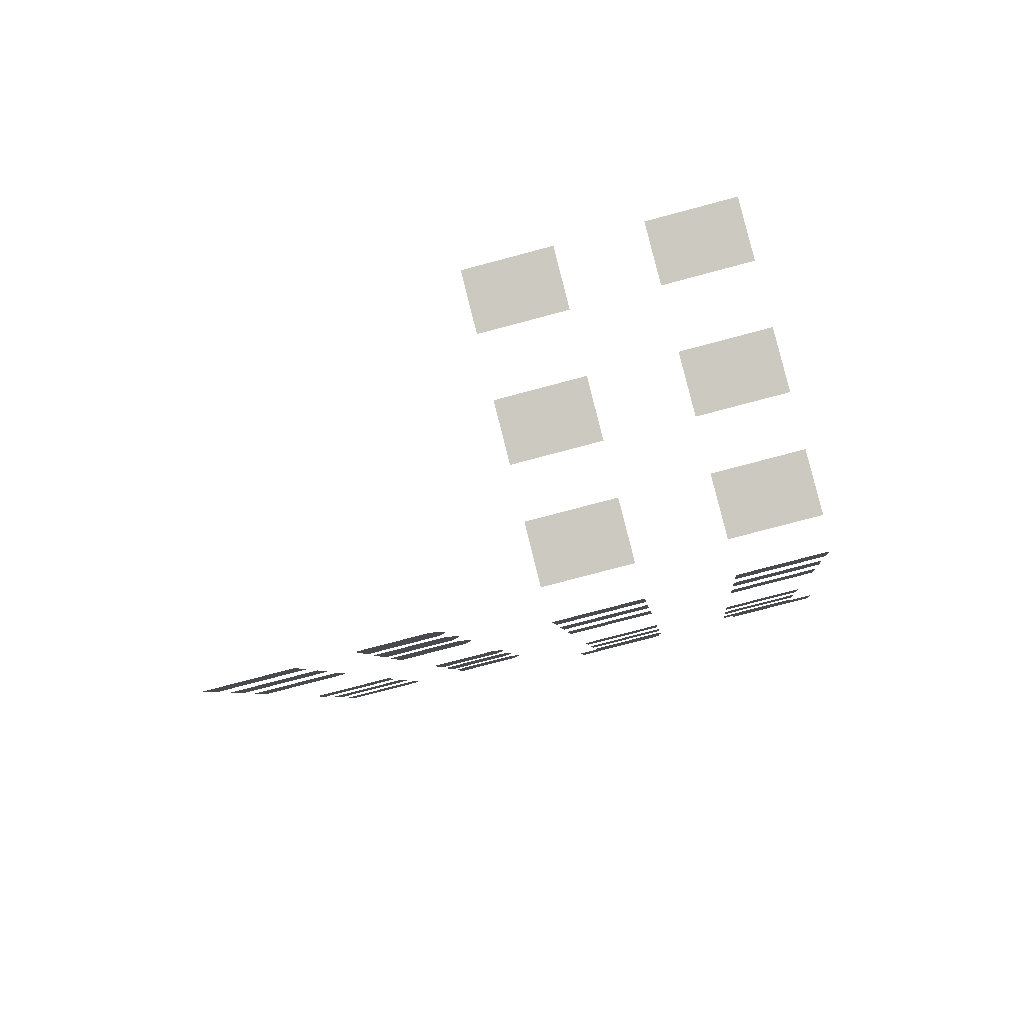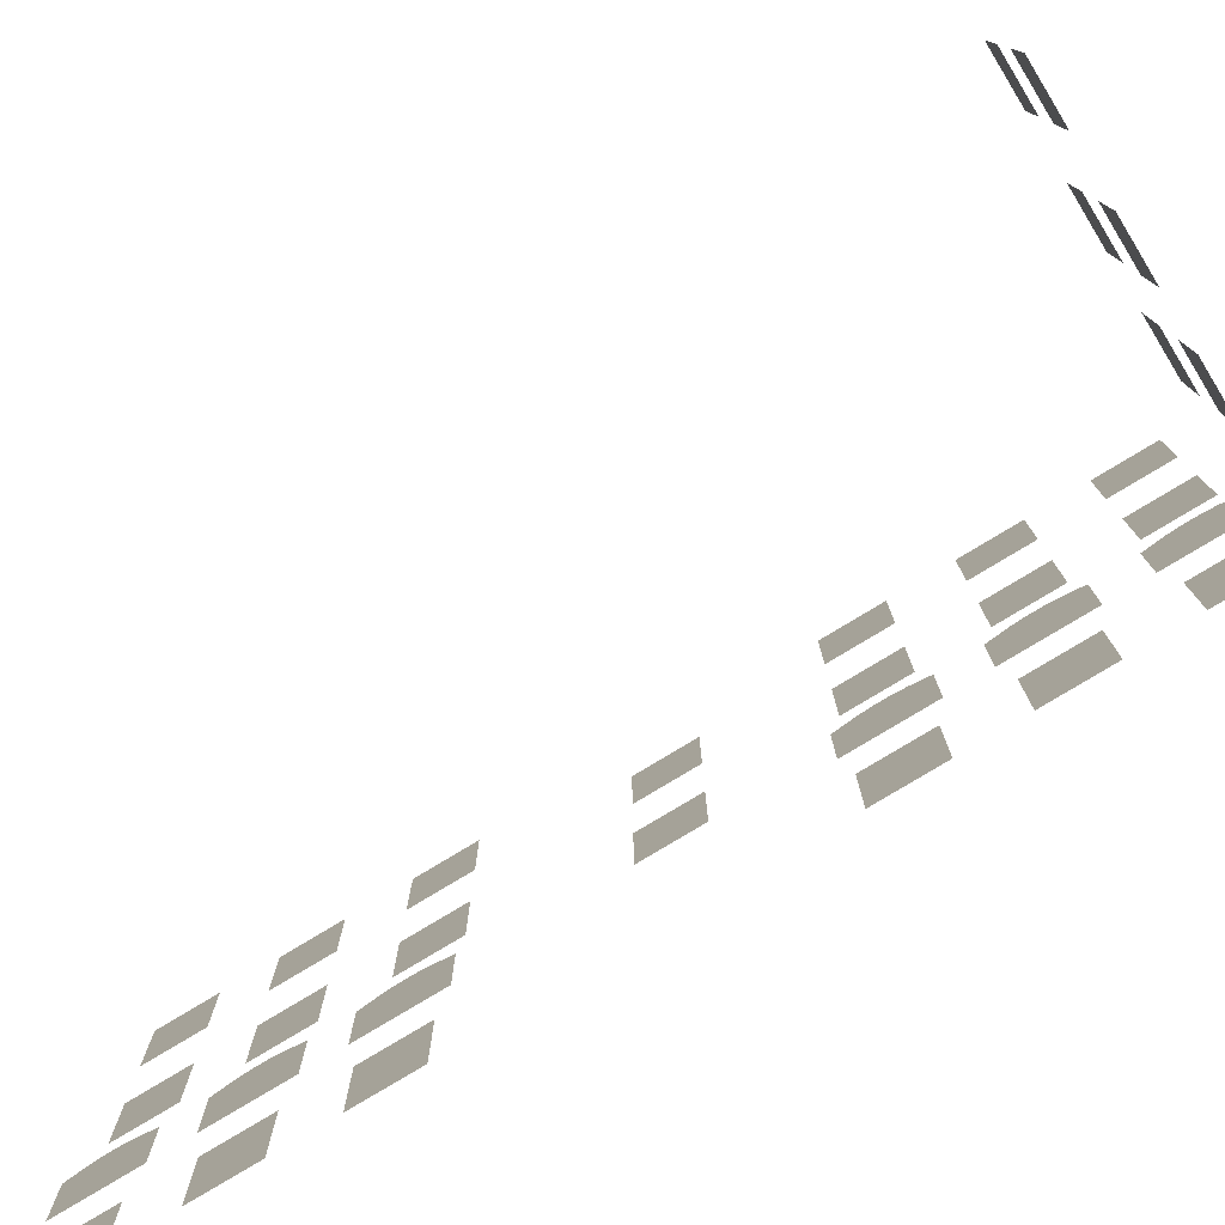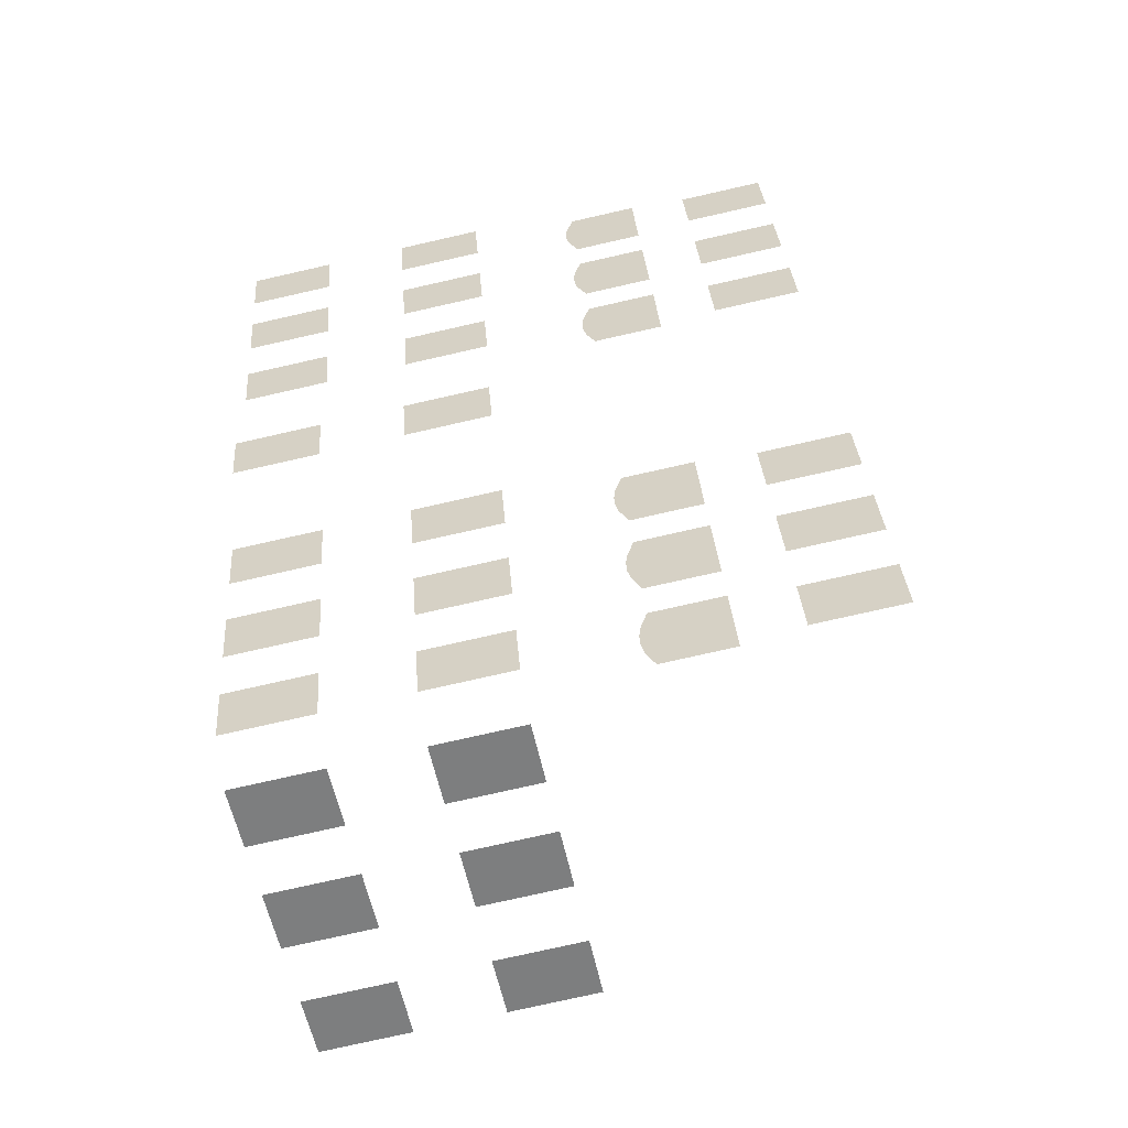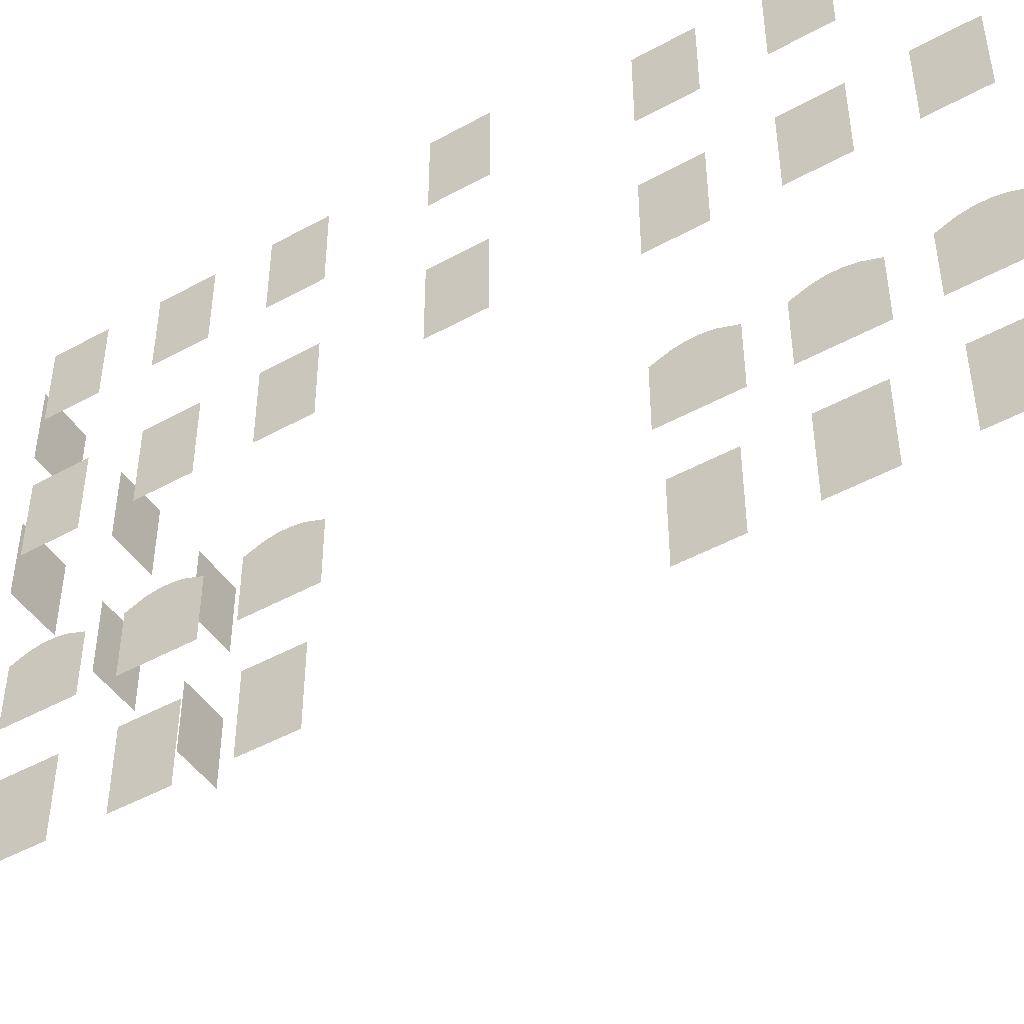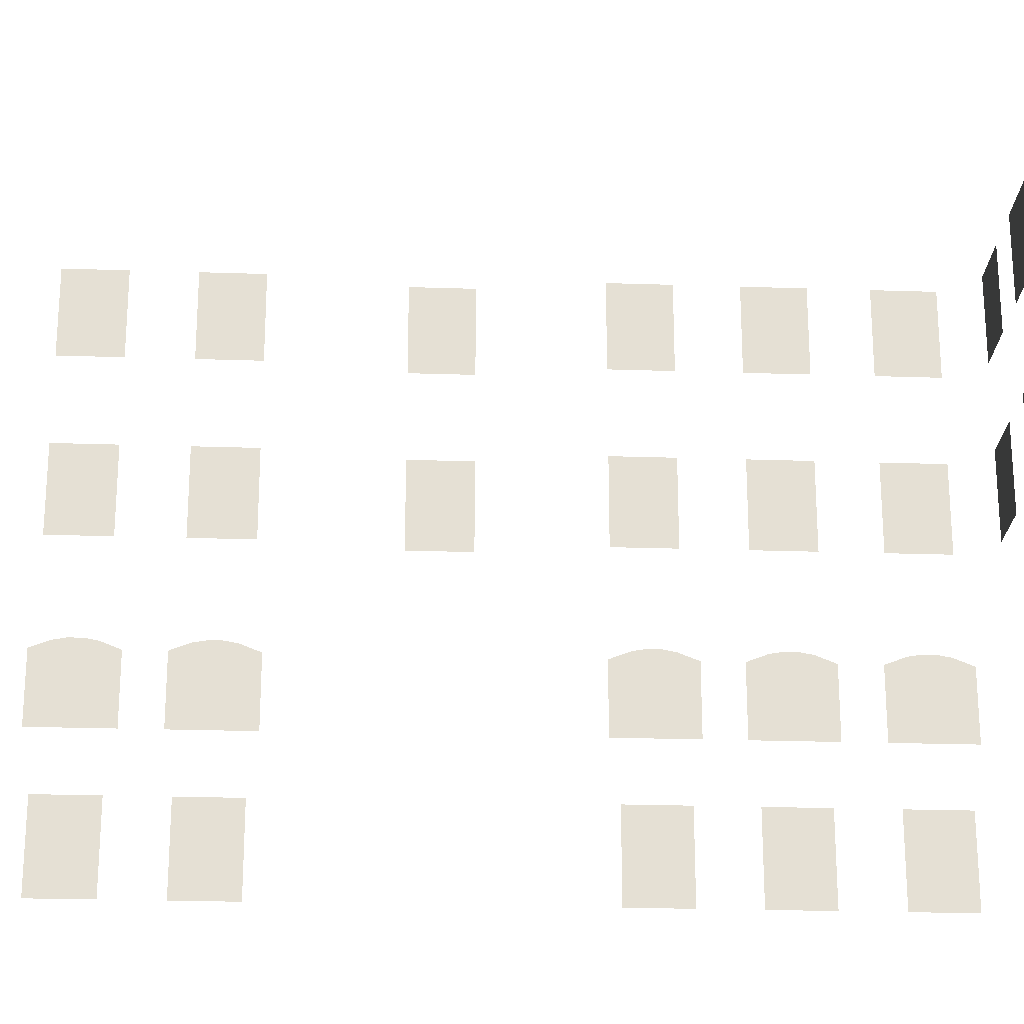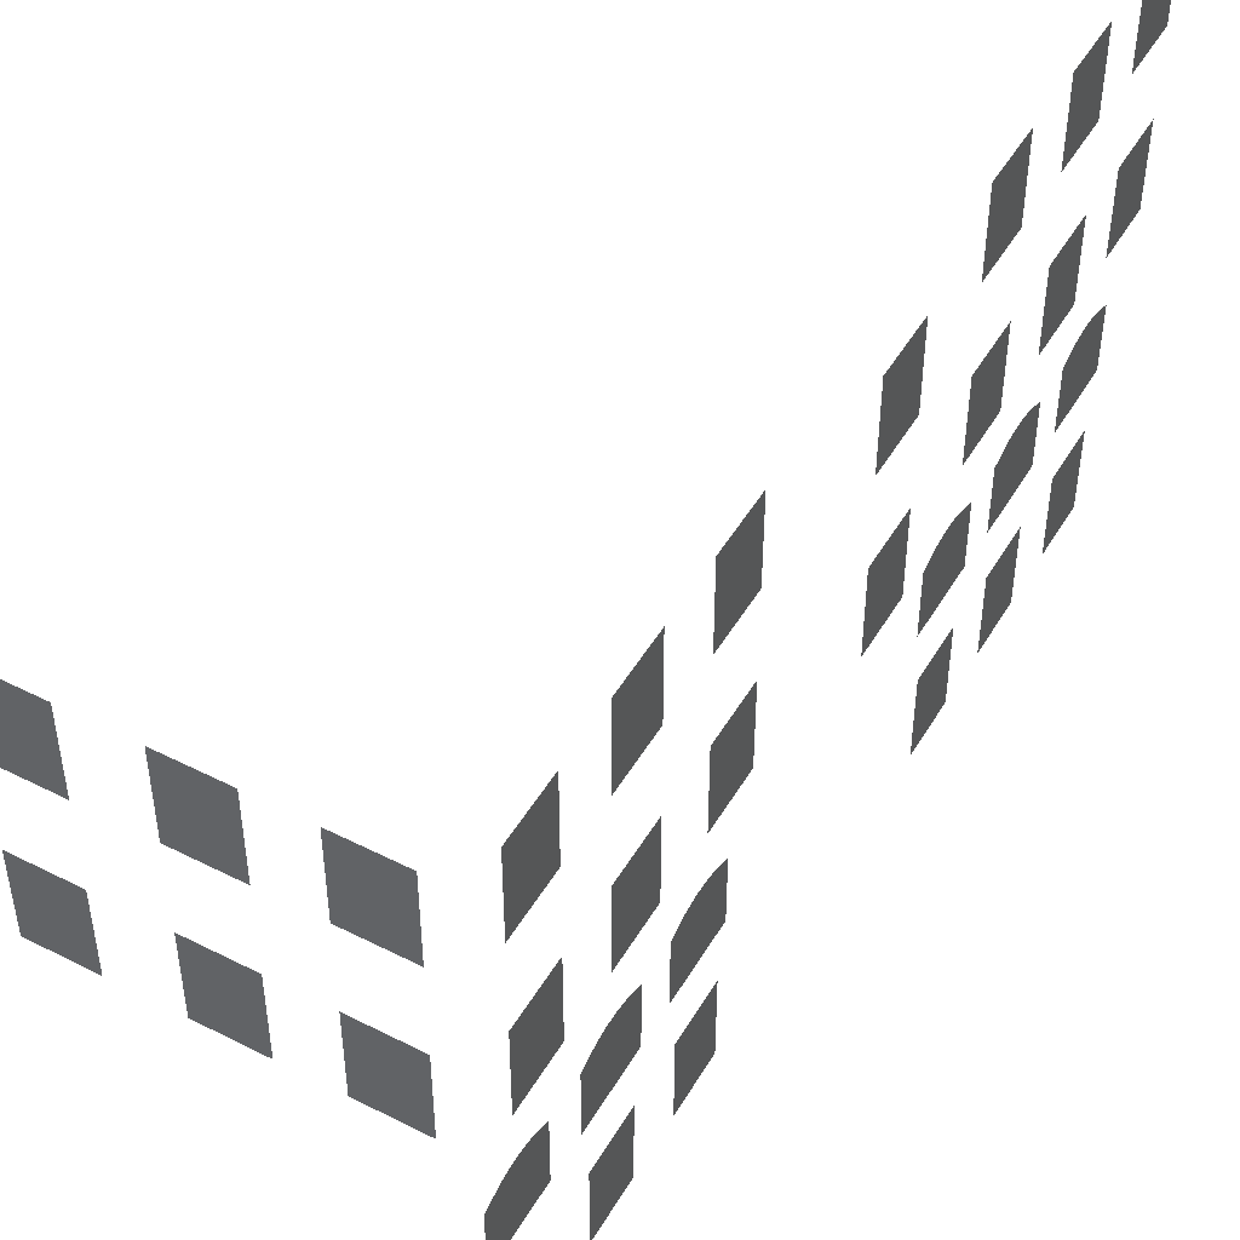
<metadata>
{"format":"obj","ext":"obj","renderer":"f3d","projection":"perspective","resolution":1024,"background":"white","views":[{"elev":-76.7,"azim":104.9,"up":"+Z"},{"elev":-78.8,"azim":102.0,"up":"+Y"},{"elev":-77.5,"azim":-77.3,"up":"+Z"},{"elev":-46.6,"azim":-77.0,"up":"+Y"},{"elev":-23.5,"azim":67.6,"up":"+Y"},{"elev":48.8,"azim":-169.7,"up":"+Y"}]}
</metadata>
<code>
o Bistro_Research_Exterior_paris_building_07_10__5343
v 90.97 2.976 53.57
v 90.22 2.976 55.75
v 90.97 6.33 53.57
v 90.22 6.33 55.75
v 89.51 2.976 57.78
v 88.75 2.976 59.96
v 89.51 6.33 57.78
v 88.75 6.33 59.96
v 88.03 2.976 62.03
v 87.28 2.976 64.21
v 88.03 6.33 62.03
v 87.28 6.33 64.21
v 95.6 2.976 40.26
v 94.84 2.976 42.43
v 95.6 6.33 40.26
v 94.84 6.33 42.43
v 97.06 2.976 36.04
v 96.31 2.976 38.22
v 97.06 6.33 36.04
v 96.31 6.33 38.22
v 98.54 2.976 31.79
v 97.78 2.976 33.97
v 98.54 6.33 31.79
v 97.78 6.33 33.97
v 105.7 21.94 32.84
v 104.6 21.94 32.46
v 105.7 25.24 32.84
v 104.6 25.24 32.46
v 101.6 21.94 31.42
v 99.45 21.94 30.67
v 101.6 25.24 31.42
v 99.45 25.24 30.67
v 110.1 21.94 34.38
v 108 21.94 33.62
v 110.1 25.24 34.38
v 108 25.24 33.62
v 110.1 15.41 34.38
v 108 15.41 33.62
v 110.1 18.71 34.38
v 108 18.71 33.62
v 105.7 15.41 32.84
v 104.6 15.41 32.46
v 105.7 18.71 32.84
v 104.6 18.71 32.46
v 101.6 15.41 31.42
v 100.5 15.41 31.04
v 101.6 18.71 31.42
v 100.5 18.71 31.04
v 103.5 21.94 32.08
v 103.5 25.24 32.08
v 99.45 15.41 30.67
v 99.45 18.71 30.67
v 103.5 15.41 32.08
v 103.5 18.71 32.08
v 92.06 15.41 46.34
v 91.68 15.41 47.43
v 92.06 18.71 46.34
v 91.68 18.71 47.43
v 97.9 15.41 31.57
v 97.15 15.41 33.75
v 97.9 18.71 31.57
v 97.15 18.71 33.75
v 96.43 15.41 35.83
v 96.05 15.41 36.91
v 96.43 18.71 35.83
v 96.05 18.71 36.91
v 97.9 21.94 31.57
v 97.53 21.94 32.66
v 97.9 25.24 31.57
v 97.53 25.24 32.66
v 96.43 21.94 35.83
v 95.67 21.94 38
v 96.43 25.24 35.83
v 95.67 25.24 38
v 92.06 21.94 46.34
v 91.3 21.94 48.52
v 92.06 25.24 46.34
v 91.3 25.24 48.52
v 94.91 15.41 40.2
v 94.15 15.41 42.38
v 94.91 18.71 40.2
v 94.15 18.71 42.38
v 90.35 15.41 53.33
v 89.59 15.41 55.5
v 90.35 18.71 53.33
v 89.59 18.71 55.5
v 88.82 15.41 57.73
v 88.44 15.41 58.82
v 88.82 18.71 57.73
v 88.44 18.71 58.82
v 87.37 15.41 61.88
v 86.62 15.41 64.06
v 87.37 18.71 61.88
v 86.62 18.71 64.06
v 94.91 21.94 40.2
v 94.53 21.94 41.29
v 94.91 25.24 40.2
v 94.53 25.24 41.29
v 90.35 21.94 53.33
v 89.97 21.94 54.41
v 90.35 25.24 53.33
v 89.97 25.24 54.41
v 88.82 21.94 57.73
v 88.44 21.94 58.82
v 88.82 25.24 57.73
v 88.44 25.24 58.82
v 87.37 21.94 61.88
v 87 21.94 62.97
v 87.37 25.24 61.88
v 86.99 25.24 62.97
v 89.59 21.94 55.5
v 89.59 25.24 55.5
v 95.67 15.41 38
v 95.67 18.71 38
v 88.06 15.41 59.91
v 88.06 18.71 59.91
v 97.15 21.94 33.75
v 97.15 25.24 33.75
v 91.3 15.41 48.52
v 91.3 18.71 48.52
v 86.62 21.94 64.06
v 86.62 25.24 64.06
v 88.06 21.94 59.91
v 88.06 25.24 59.91
v 94.15 21.94 42.38
v 94.15 25.24 42.38
v 90.1 8.543 56.07
v 90.1 11.2 56.07
v 90.35 11.5 55.35
v 90.35 8.543 55.37
v 90.51 11.58 54.9
v 90.51 8.543 54.9
v 90.6 11.58 54.66
v 90.6 8.543 54.66
v 91.09 11.2 53.24
v 91.09 8.543 53.24
v 90.84 8.543 53.94
v 90.84 11.5 53.96
v 90.68 8.543 54.41
v 90.68 11.58 54.41
v 88.64 8.543 60.28
v 88.64 11.2 60.28
v 88.89 11.5 59.57
v 88.88 8.543 59.58
v 89.05 11.58 59.11
v 89.05 8.543 59.11
v 89.22 11.58 58.63
v 89.22 8.543 58.63
v 89.37 11.5 58.17
v 89.38 8.543 58.16
v 89.62 11.2 57.46
v 89.62 8.543 57.46
v 87.16 8.543 64.54
v 87.16 11.2 64.54
v 87.41 11.5 63.82
v 87.41 8.543 63.84
v 87.57 11.58 63.37
v 87.57 8.543 63.37
v 87.65 11.58 63.12
v 87.65 8.543 63.12
v 88.15 11.2 61.71
v 88.15 8.543 61.71
v 87.9 8.543 62.41
v 87.9 11.5 62.43
v 87.74 8.543 62.88
v 87.74 11.58 62.88
v 94.73 8.543 42.76
v 94.73 11.2 42.76
v 94.98 11.5 42.04
v 94.97 8.543 42.06
v 95.14 11.58 41.59
v 95.14 8.543 41.59
v 95.31 11.58 41.1
v 95.31 8.543 41.1
v 95.46 11.5 40.65
v 95.47 8.543 40.63
v 95.71 11.2 39.93
v 95.71 8.543 39.93
v 96.19 8.543 38.55
v 96.19 11.2 38.55
v 96.44 11.5 37.83
v 96.44 8.543 37.84
v 96.6 11.58 37.37
v 96.6 8.543 37.37
v 96.68 11.58 37.13
v 96.68 8.543 37.13
v 97.18 11.2 35.72
v 97.18 8.543 35.72
v 96.93 8.543 36.42
v 96.93 11.5 36.44
v 96.77 8.543 36.89
v 96.77 11.58 36.89
v 97.67 8.543 34.29
v 97.67 11.2 34.29
v 97.92 11.5 33.58
v 97.91 8.543 33.59
v 98.08 11.58 33.12
v 98.08 8.543 33.12
v 98.25 11.58 32.64
v 98.25 8.543 32.64
v 98.4 11.5 32.18
v 98.41 8.543 32.17
v 98.65 11.2 31.47
v 98.65 8.543 31.47
f 1 2 3
f 2 4 3
f 5 6 7
f 6 8 7
f 9 10 11
f 10 12 11
f 13 14 15
f 14 16 15
f 17 18 19
f 18 20 19
f 21 22 23
f 22 24 23
f 25 26 27
f 26 28 27
f 29 30 31
f 30 32 31
f 33 34 35
f 34 36 35
f 37 38 39
f 38 40 39
f 41 42 43
f 42 44 43
f 45 46 47
f 46 48 47
f 26 49 28
f 49 50 28
f 46 51 48
f 51 52 48
f 42 53 44
f 53 54 44
f 55 56 57
f 56 58 57
f 59 60 61
f 60 62 61
f 63 64 65
f 64 66 65
f 67 68 69
f 68 70 69
f 71 72 73
f 72 74 73
f 75 76 77
f 76 78 77
f 79 80 81
f 80 82 81
f 83 84 85
f 84 86 85
f 87 88 89
f 88 90 89
f 91 92 93
f 92 94 93
f 95 96 97
f 96 98 97
f 99 100 101
f 100 102 101
f 103 104 105
f 104 106 105
f 107 108 109
f 108 110 109
f 100 111 102
f 111 112 102
f 64 113 66
f 113 114 66
f 88 115 90
f 115 116 90
f 68 117 70
f 117 118 70
f 56 119 58
f 119 120 58
f 108 121 110
f 121 122 110
f 104 123 106
f 123 124 106
f 96 125 98
f 125 126 98
f 127 128 129
f 130 127 129
f 130 129 131
f 132 130 131
f 132 131 133
f 134 132 133
f 135 136 137
f 138 135 137
f 138 137 139
f 140 138 139
f 139 134 140
f 134 133 140
f 141 142 143
f 144 141 143
f 144 143 145
f 146 144 145
f 146 145 147
f 148 146 147
f 147 149 148
f 149 150 148
f 149 151 150
f 151 152 150
f 153 154 155
f 156 153 155
f 156 155 157
f 158 156 157
f 158 157 159
f 160 158 159
f 161 162 163
f 164 161 163
f 164 163 165
f 166 164 165
f 165 160 166
f 160 159 166
f 167 168 169
f 170 167 169
f 170 169 171
f 172 170 171
f 172 171 173
f 174 172 173
f 173 175 174
f 175 176 174
f 175 177 176
f 177 178 176
f 179 180 181
f 182 179 181
f 182 181 183
f 184 182 183
f 184 183 185
f 186 184 185
f 187 188 189
f 190 187 189
f 190 189 191
f 192 190 191
f 191 186 192
f 186 185 192
f 193 194 195
f 196 193 195
f 196 195 197
f 198 196 197
f 198 197 199
f 200 198 199
f 199 201 200
f 201 202 200
f 201 203 202
f 203 204 202

</code>
